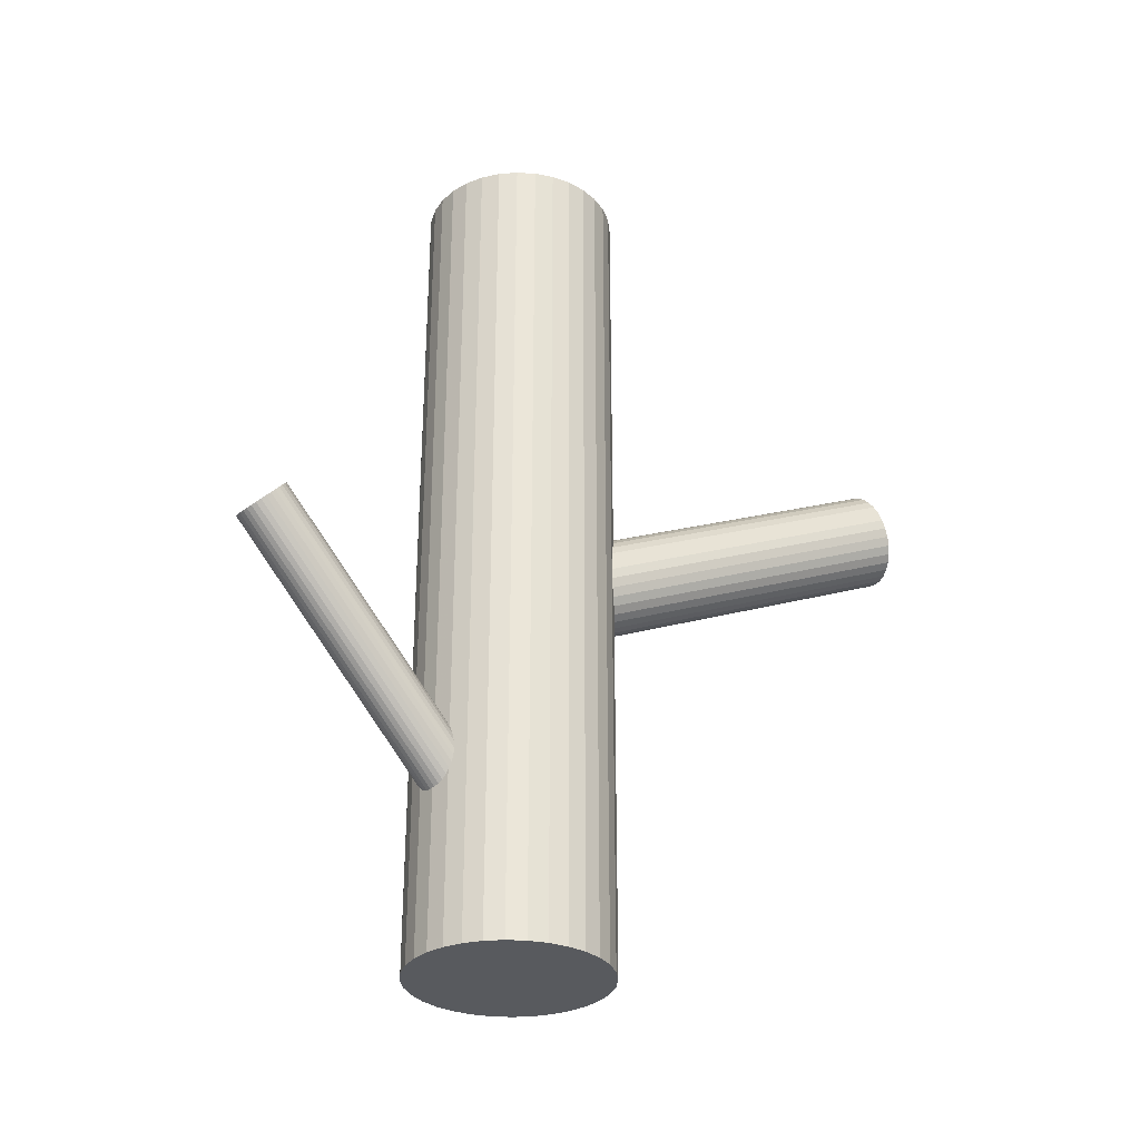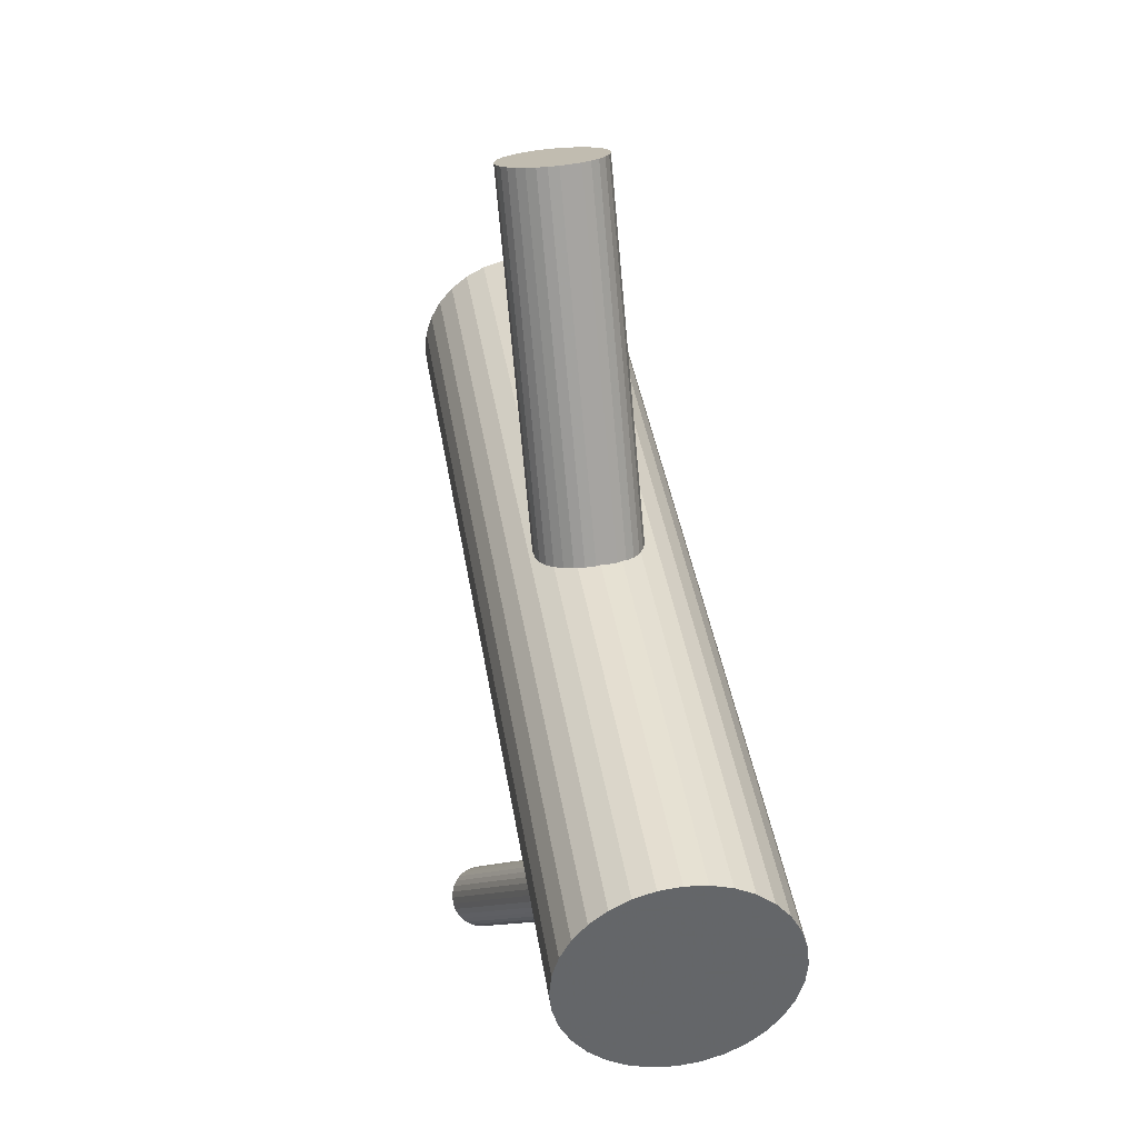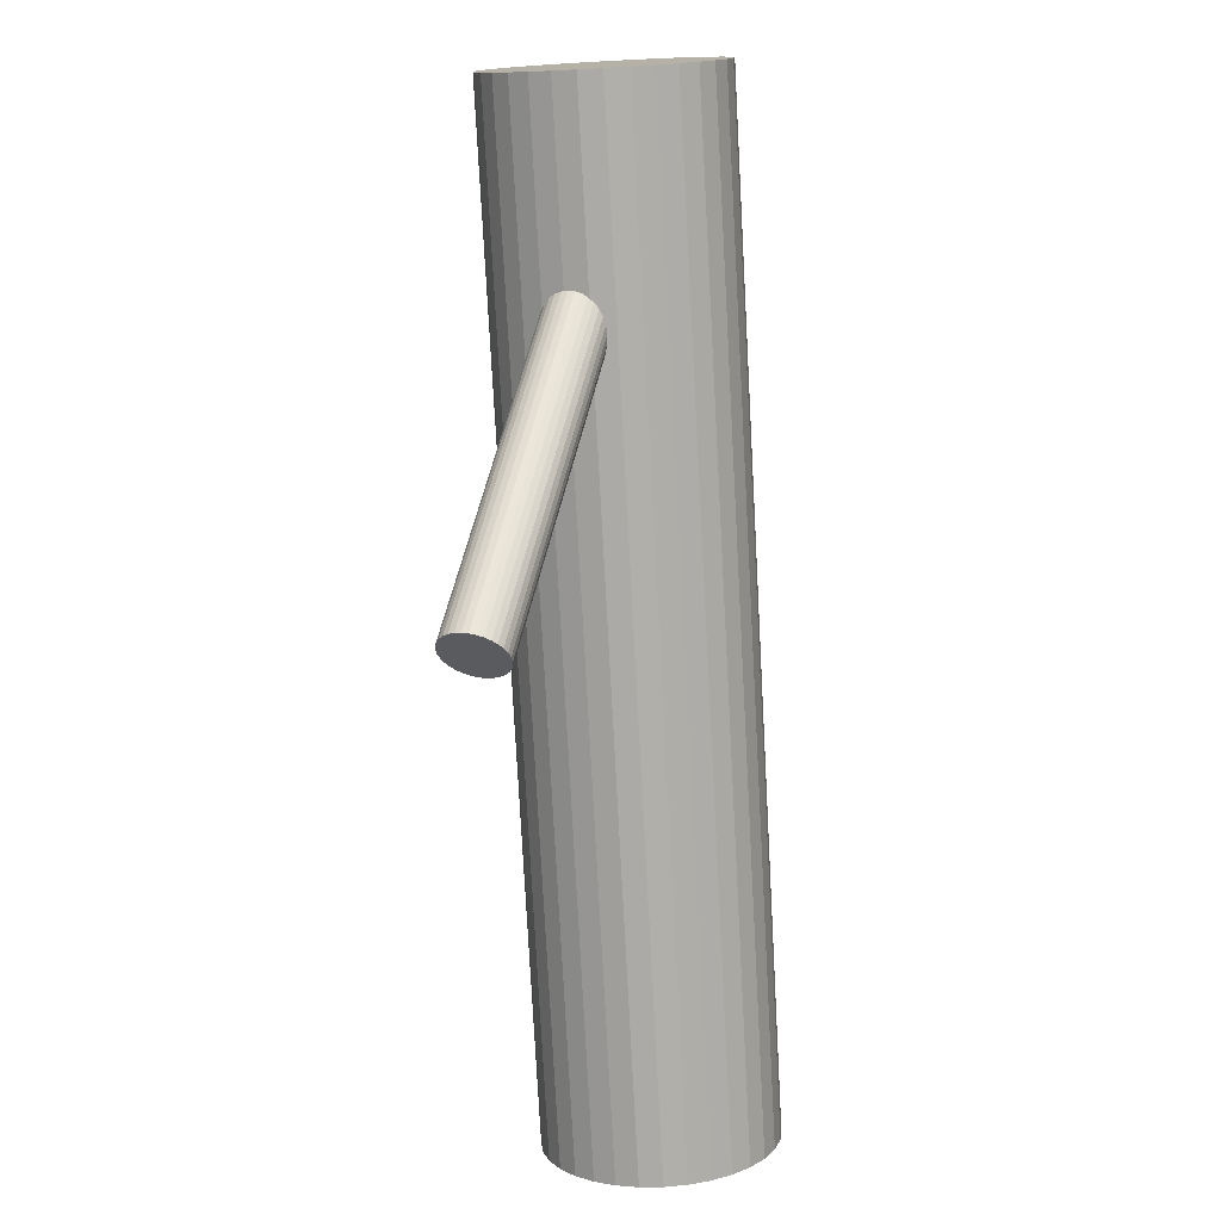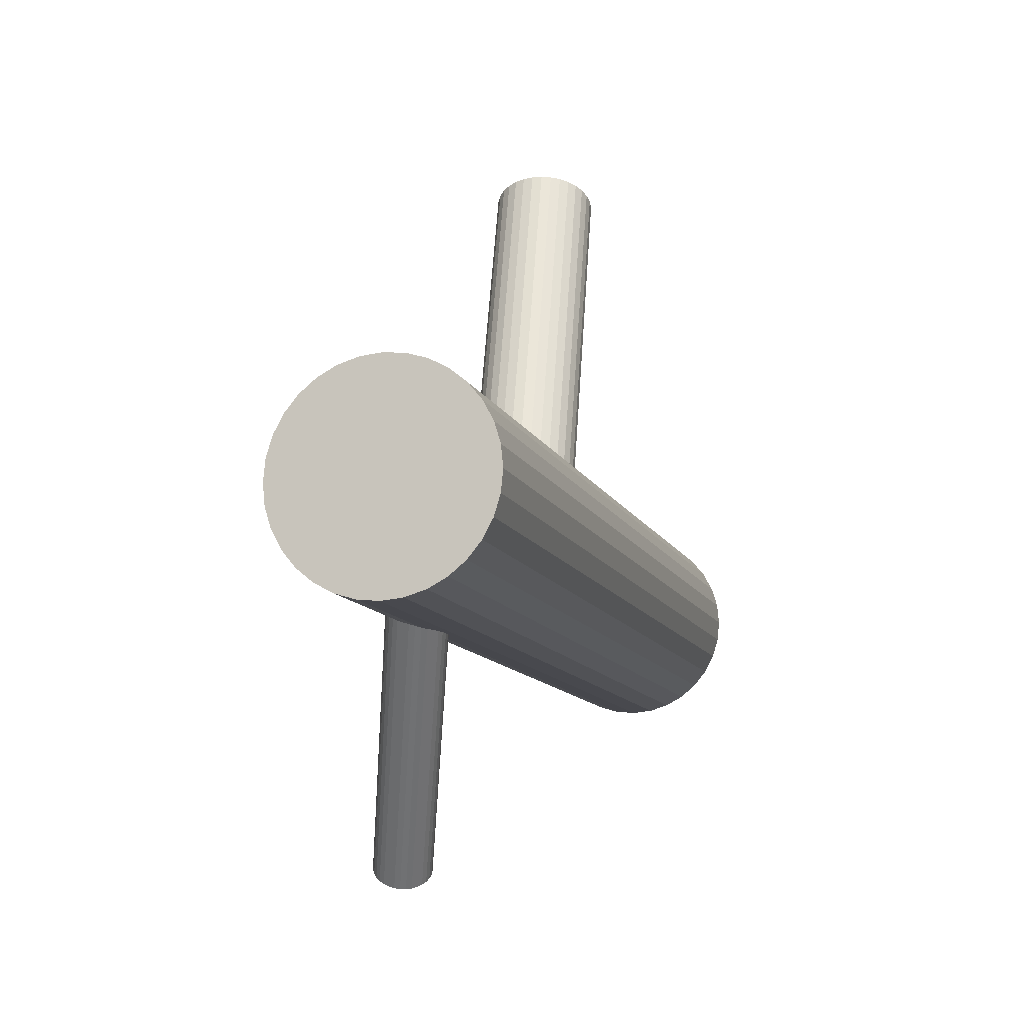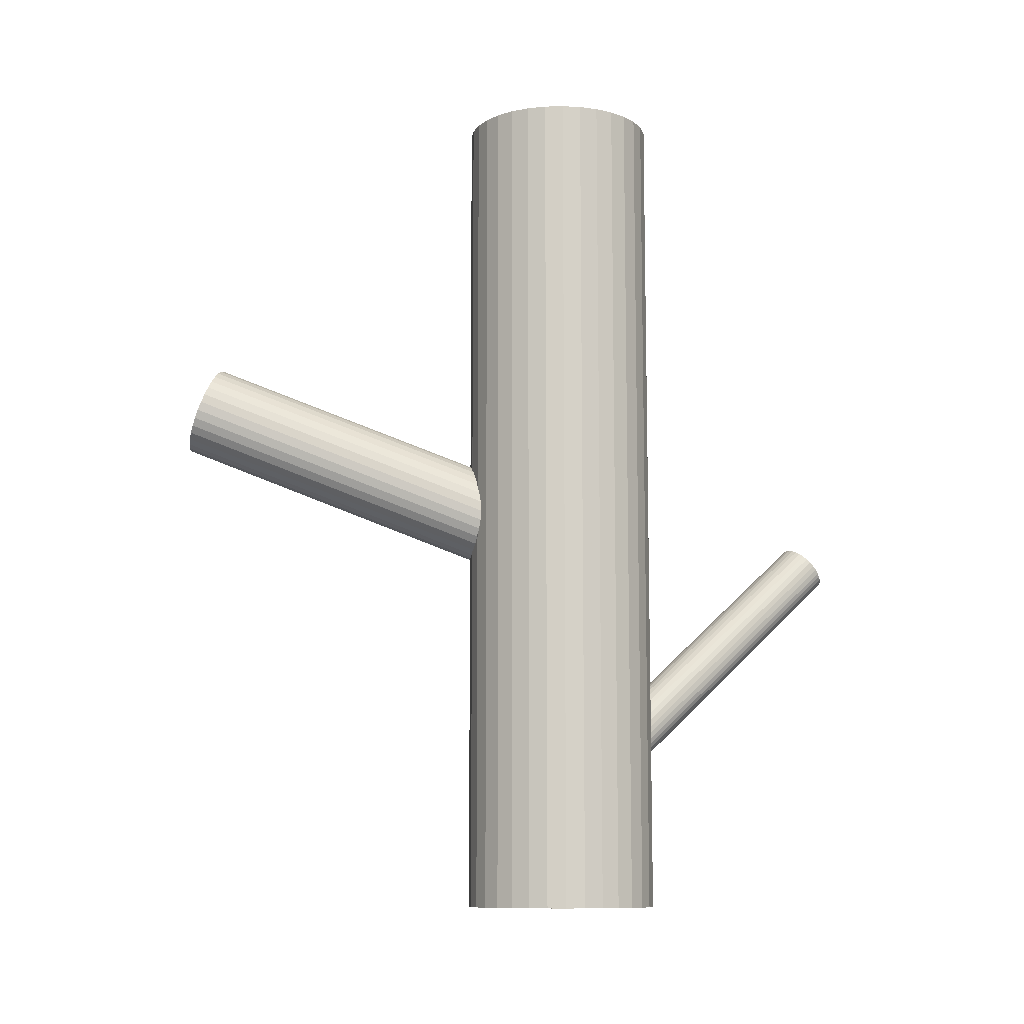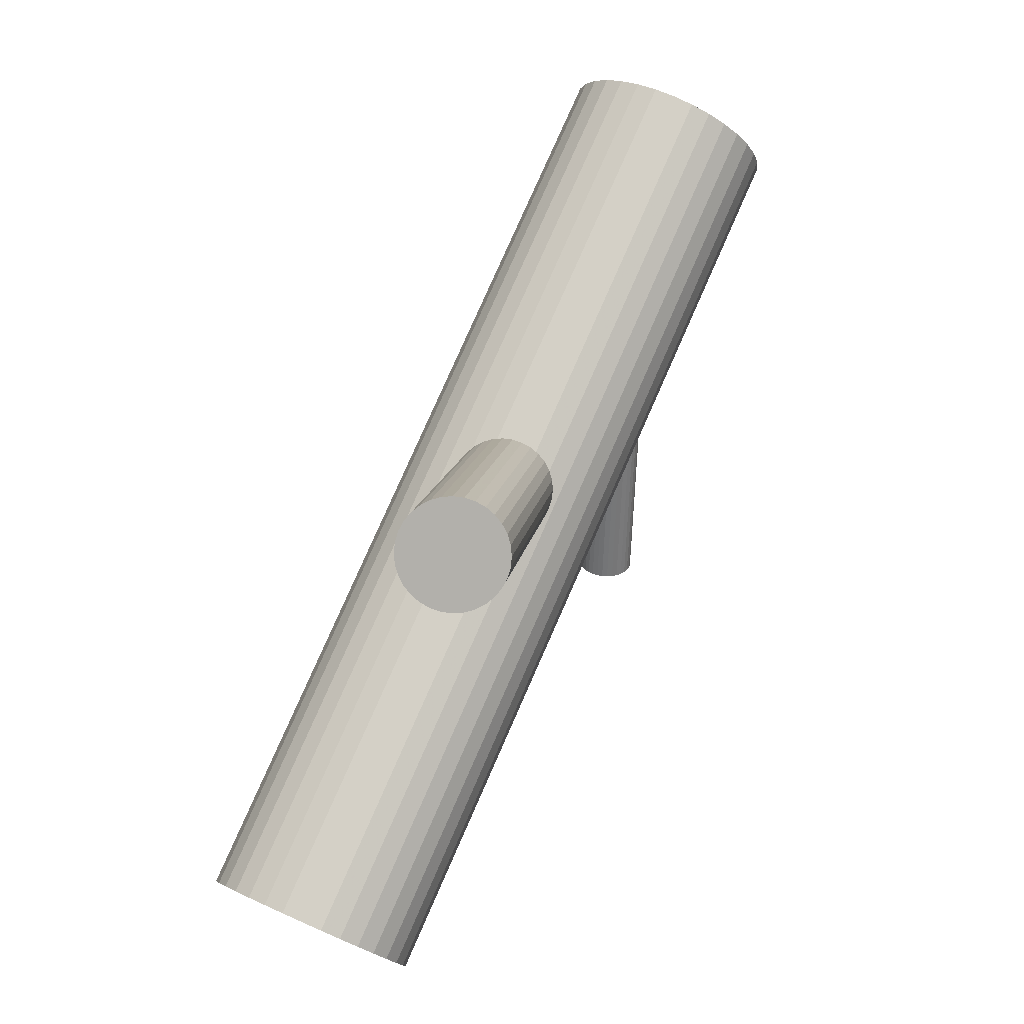
<metadata>
{"format":"obj","ext":"obj","renderer":"f3d","projection":"perspective","resolution":1024,"background":"white","views":[{"elev":-30.8,"azim":68.2,"up":"+Z"},{"elev":38.8,"azim":171.4,"up":"+Y"},{"elev":-77.3,"azim":-176.9,"up":"+Y"},{"elev":-10.9,"azim":-164.0,"up":"+Y"},{"elev":-10.2,"azim":-91.8,"up":"+Z"},{"elev":79.1,"azim":23.8,"up":"+Y"}]}
</metadata>
<code>
v -0.004444 -0.01261 -0.105
v -0.004444 -0.01261 0.105
v -0.004444 0.01135 -0.105
v -0.004444 0.01135 0.105
v -0.004444 -0.03658 -0.105
v -0.004444 -0.03658 0.105
v 0.01952 -0.01261 -0.105
v 0.01952 -0.01261 0.105
v -0.01776 -0.03254 -0.105
v -0.01776 -0.03254 0.105
v -0.01776 0.007311 -0.105
v -0.01776 0.007311 0.105
v 0.0002308 0.01089 -0.105
v 0.0002308 0.01089 0.105
v 0.0002308 -0.03612 -0.105
v 0.0002308 -0.03612 0.105
v 0.01906 -0.00794 -0.105
v 0.01906 -0.00794 0.105
v 0.01906 -0.01729 -0.105
v 0.01906 -0.01729 0.105
v 0.0125 0.004331 -0.105
v 0.0125 0.004331 0.105
v 0.0125 -0.02956 -0.105
v 0.0125 -0.02956 0.105
v 0.004726 -0.03476 -0.105
v 0.004726 -0.03476 0.105
v 0.004726 0.009526 -0.105
v 0.004726 0.009526 0.105
v -0.02658 -0.003444 -0.105
v -0.02658 -0.003444 0.105
v -0.02658 -0.02179 -0.105
v -0.02658 -0.02179 0.105
v -0.02437 -0.02593 -0.105
v -0.02437 -0.02593 0.105
v -0.02437 0.0006991 -0.105
v -0.02437 0.0006991 0.105
v 0.01548 -0.02593 -0.105
v 0.01548 -0.02593 0.105
v 0.01548 0.0006991 -0.105
v 0.01548 0.0006991 0.105
v 0.0177 -0.003444 -0.105
v 0.0177 -0.003444 0.105
v 0.0177 -0.02179 -0.105
v 0.0177 -0.02179 0.105
v -0.01362 -0.03476 -0.105
v -0.01362 -0.03476 0.105
v -0.01362 0.009526 -0.105
v -0.01362 0.009526 0.105
v -0.02139 0.004331 -0.105
v -0.02139 0.004331 0.105
v -0.02139 -0.02956 -0.105
v -0.02139 -0.02956 0.105
v -0.02795 -0.00794 -0.105
v -0.02795 -0.00794 0.105
v -0.02795 -0.01729 -0.105
v -0.02795 -0.01729 0.105
v -0.00912 0.01089 -0.105
v -0.00912 0.01089 0.105
v -0.00912 -0.03612 -0.105
v -0.00912 -0.03612 0.105
v 0.00887 -0.03254 -0.105
v 0.00887 -0.03254 0.105
v 0.00887 0.007311 -0.105
v 0.00887 0.007311 0.105
v -0.02841 -0.01261 -0.105
v -0.02841 -0.01261 0.105
v -0.0007455 0.08279 0.02713
v -0.004444 -0.01261 -0.01065
v -0.0009119 0.0785 0.03798
v -0.004611 -0.01691 0.0002068
v -0.000579 0.08708 0.01627
v -0.004278 -0.008322 -0.02151
v 0.001694 0.08691 0.01648
v -0.002005 -0.008493 -0.0213
v 0.001368 0.07849 0.03777
v -0.002331 -0.01691 -1.81e-06
v 0.01073 0.08318 0.02501
v 0.007032 -0.01222 -0.01277
v 0.01067 0.08151 0.02924
v 0.006967 -0.0139 -0.008533
v -0.00709 0.08661 0.0181
v -0.01079 -0.008794 -0.01968
v -0.007367 0.07947 0.03615
v -0.01107 -0.01593 -0.001623
v -0.01146 0.08485 0.02297
v -0.01516 -0.01055 -0.01481
v -0.01159 0.08157 0.03128
v -0.01529 -0.01384 -0.006496
v 0.008864 0.08003 0.03316
v 0.005165 -0.01538 -0.004619
v 0.009049 0.0848 0.02109
v 0.00535 -0.01061 -0.01668
v 0.003566 0.07865 0.03716
v -0.0001328 -0.01675 -0.0006197
v 0.003874 0.08658 0.01709
v 0.0001747 -0.008822 -0.02068
v -0.009114 0.08007 0.0348
v -0.01281 -0.01533 -0.002973
v -0.008879 0.08615 0.01945
v -0.01258 -0.009259 -0.01833
v -0.01241 0.08324 0.02713
v -0.01611 -0.01216 -0.01065
v 0.01092 0.08234 0.02713
v 0.007224 -0.01307 -0.01065
v 0.007388 0.07944 0.0348
v 0.003689 -0.01597 -0.002973
v 0.007623 0.08551 0.01945
v 0.003924 -0.009899 -0.01833
v -0.005365 0.079 0.03716
v -0.009064 -0.01641 -0.0006197
v -0.005057 0.08693 0.01709
v -0.008756 -0.008476 -0.02068
v -0.01054 0.08078 0.03316
v -0.01424 -0.01462 -0.004619
v -0.01036 0.08555 0.02109
v -0.01405 -0.009854 -0.01668
v 0.0101 0.08402 0.02297
v 0.0064 -0.01139 -0.01481
v 0.009971 0.08073 0.03128
v 0.006272 -0.01468 -0.006496
v 0.005876 0.08611 0.0181
v 0.002177 -0.009297 -0.01968
v 0.005599 0.07897 0.03615
v 0.0019 -0.01644 -0.001623
v -0.01216 0.08407 0.02501
v -0.01586 -0.01133 -0.01277
v -0.01222 0.0824 0.02924
v -0.01592 -0.01301 -0.008533
v -0.002859 0.08709 0.01648
v -0.006558 -0.008316 -0.0213
v -0.003185 0.07867 0.03777
v -0.006884 -0.01674 -1.81e-06
v 0.02197 -0.0823 -0.01206
v -0.004444 -0.01261 -0.07897
v 0.02039 -0.07812 -0.00709
v -0.006027 -0.008439 -0.074
v 0.02355 -0.08648 -0.01704
v -0.002862 -0.01679 -0.08395
v 0.02779 -0.07916 -0.01109
v 0.001378 -0.009476 -0.078
v 0.02841 -0.08079 -0.01304
v 0.001995 -0.01111 -0.07994
v 0.02805 -0.08265 -0.01483
v 0.001632 -0.01296 -0.08174
v 0.02629 -0.07801 -0.009301
v -0.0001264 -0.008325 -0.07621
v 0.01718 -0.08014 -0.007929
v -0.009233 -0.01046 -0.07484
v 0.01981 -0.08709 -0.0162
v -0.006601 -0.0174 -0.08311
v 0.02582 -0.08525 -0.01666
v -0.0005899 -0.01557 -0.08357
v 0.0229 -0.07754 -0.007469
v -0.003515 -0.00785 -0.07438
v 0.02822 -0.07993 -0.01206
v 0.001807 -0.01025 -0.07897
v 0.02164 -0.07774 -0.007186
v -0.004777 -0.008057 -0.07409
v 0.02474 -0.08593 -0.01694
v -0.001672 -0.01625 -0.08385
v 0.01559 -0.08289 -0.01016
v -0.01083 -0.01321 -0.07707
v 0.0168 -0.08609 -0.01397
v -0.009614 -0.0164 -0.08088
v 0.02527 -0.07767 -0.008547
v -0.001144 -0.007987 -0.07546
v 0.02751 -0.08358 -0.01558
v 0.001095 -0.01389 -0.08249
v 0.01643 -0.08102 -0.008547
v -0.009984 -0.01134 -0.07546
v 0.01867 -0.08693 -0.01558
v -0.007745 -0.01724 -0.08249
v 0.02714 -0.07851 -0.01016
v 0.000725 -0.008828 -0.07707
v 0.02835 -0.08171 -0.01397
v 0.001936 -0.01202 -0.08088
v 0.0192 -0.07867 -0.007186
v -0.007216 -0.008981 -0.07409
v 0.0223 -0.08686 -0.01694
v -0.004111 -0.01717 -0.08385
v 0.01572 -0.08467 -0.01206
v -0.0107 -0.01498 -0.07897
v 0.02104 -0.08707 -0.01666
v -0.005374 -0.01738 -0.08357
v 0.01811 -0.07935 -0.007469
v -0.008299 -0.009663 -0.07438
v 0.02413 -0.07751 -0.007929
v -0.002288 -0.007826 -0.07484
v 0.02676 -0.08446 -0.0162
v 0.0003445 -0.01477 -0.08311
v 0.01765 -0.08659 -0.01483
v -0.008763 -0.01691 -0.08174
v 0.01589 -0.08195 -0.009301
v -0.01052 -0.01226 -0.07621
v 0.01553 -0.08381 -0.01109
v -0.01088 -0.01412 -0.078
v 0.01615 -0.08544 -0.01304
v -0.01027 -0.01575 -0.07994
f 7 1 17
f 7 17 8
f 8 17 18
f 8 18 2
f 17 1 41
f 17 41 18
f 18 41 42
f 18 42 2
f 41 1 39
f 41 39 42
f 42 39 40
f 42 40 2
f 39 1 21
f 39 21 40
f 40 21 22
f 40 22 2
f 21 1 63
f 21 63 22
f 22 63 64
f 22 64 2
f 63 1 27
f 63 27 64
f 64 27 28
f 64 28 2
f 27 1 13
f 27 13 28
f 28 13 14
f 28 14 2
f 13 1 3
f 13 3 14
f 14 3 4
f 14 4 2
f 3 1 57
f 3 57 4
f 4 57 58
f 4 58 2
f 57 1 47
f 57 47 58
f 58 47 48
f 58 48 2
f 47 1 11
f 47 11 48
f 48 11 12
f 48 12 2
f 11 1 49
f 11 49 12
f 12 49 50
f 12 50 2
f 49 1 35
f 49 35 50
f 50 35 36
f 50 36 2
f 35 1 29
f 35 29 36
f 36 29 30
f 36 30 2
f 29 1 53
f 29 53 30
f 30 53 54
f 30 54 2
f 53 1 65
f 53 65 54
f 54 65 66
f 54 66 2
f 65 1 55
f 65 55 66
f 66 55 56
f 66 56 2
f 55 1 31
f 55 31 56
f 56 31 32
f 56 32 2
f 31 1 33
f 31 33 32
f 32 33 34
f 32 34 2
f 33 1 51
f 33 51 34
f 34 51 52
f 34 52 2
f 51 1 9
f 51 9 52
f 52 9 10
f 52 10 2
f 9 1 45
f 9 45 10
f 10 45 46
f 10 46 2
f 45 1 59
f 45 59 46
f 46 59 60
f 46 60 2
f 59 1 5
f 59 5 60
f 60 5 6
f 60 6 2
f 5 1 15
f 5 15 6
f 6 15 16
f 6 16 2
f 15 1 25
f 15 25 16
f 16 25 26
f 16 26 2
f 25 1 61
f 25 61 26
f 26 61 62
f 26 62 2
f 61 1 23
f 61 23 62
f 62 23 24
f 62 24 2
f 23 1 37
f 23 37 24
f 24 37 38
f 24 38 2
f 37 1 43
f 37 43 38
f 38 43 44
f 38 44 2
f 43 1 19
f 43 19 44
f 44 19 20
f 44 20 2
f 19 1 7
f 19 7 20
f 20 7 8
f 20 8 2
f 102 68 128
f 102 128 101
f 101 128 127
f 101 127 67
f 128 68 88
f 128 88 127
f 127 88 87
f 127 87 67
f 88 68 114
f 88 114 87
f 87 114 113
f 87 113 67
f 114 68 98
f 114 98 113
f 113 98 97
f 113 97 67
f 98 68 84
f 98 84 97
f 97 84 83
f 97 83 67
f 84 68 110
f 84 110 83
f 83 110 109
f 83 109 67
f 110 68 132
f 110 132 109
f 109 132 131
f 109 131 67
f 132 68 70
f 132 70 131
f 131 70 69
f 131 69 67
f 70 68 76
f 70 76 69
f 69 76 75
f 69 75 67
f 76 68 94
f 76 94 75
f 75 94 93
f 75 93 67
f 94 68 124
f 94 124 93
f 93 124 123
f 93 123 67
f 124 68 106
f 124 106 123
f 123 106 105
f 123 105 67
f 106 68 90
f 106 90 105
f 105 90 89
f 105 89 67
f 90 68 120
f 90 120 89
f 89 120 119
f 89 119 67
f 120 68 80
f 120 80 119
f 119 80 79
f 119 79 67
f 80 68 104
f 80 104 79
f 79 104 103
f 79 103 67
f 104 68 78
f 104 78 103
f 103 78 77
f 103 77 67
f 78 68 118
f 78 118 77
f 77 118 117
f 77 117 67
f 118 68 92
f 118 92 117
f 117 92 91
f 117 91 67
f 92 68 108
f 92 108 91
f 91 108 107
f 91 107 67
f 108 68 122
f 108 122 107
f 107 122 121
f 107 121 67
f 122 68 96
f 122 96 121
f 121 96 95
f 121 95 67
f 96 68 74
f 96 74 95
f 95 74 73
f 95 73 67
f 74 68 72
f 74 72 73
f 73 72 71
f 73 71 67
f 72 68 130
f 72 130 71
f 71 130 129
f 71 129 67
f 130 68 112
f 130 112 129
f 129 112 111
f 129 111 67
f 112 68 82
f 112 82 111
f 111 82 81
f 111 81 67
f 82 68 100
f 82 100 81
f 81 100 99
f 81 99 67
f 100 68 116
f 100 116 99
f 99 116 115
f 99 115 67
f 116 68 86
f 116 86 115
f 115 86 85
f 115 85 67
f 86 68 126
f 86 126 85
f 85 126 125
f 85 125 67
f 126 68 102
f 126 102 125
f 125 102 101
f 125 101 67
f 156 134 140
f 156 140 155
f 155 140 139
f 155 139 133
f 140 134 174
f 140 174 139
f 139 174 173
f 139 173 133
f 174 134 146
f 174 146 173
f 173 146 145
f 173 145 133
f 146 134 166
f 146 166 145
f 145 166 165
f 145 165 133
f 166 134 188
f 166 188 165
f 165 188 187
f 165 187 133
f 188 134 154
f 188 154 187
f 187 154 153
f 187 153 133
f 154 134 158
f 154 158 153
f 153 158 157
f 153 157 133
f 158 134 136
f 158 136 157
f 157 136 135
f 157 135 133
f 136 134 178
f 136 178 135
f 135 178 177
f 135 177 133
f 178 134 186
f 178 186 177
f 177 186 185
f 177 185 133
f 186 134 148
f 186 148 185
f 185 148 147
f 185 147 133
f 148 134 170
f 148 170 147
f 147 170 169
f 147 169 133
f 170 134 194
f 170 194 169
f 169 194 193
f 169 193 133
f 194 134 162
f 194 162 193
f 193 162 161
f 193 161 133
f 162 134 196
f 162 196 161
f 161 196 195
f 161 195 133
f 196 134 182
f 196 182 195
f 195 182 181
f 195 181 133
f 182 134 198
f 182 198 181
f 181 198 197
f 181 197 133
f 198 134 164
f 198 164 197
f 197 164 163
f 197 163 133
f 164 134 192
f 164 192 163
f 163 192 191
f 163 191 133
f 192 134 172
f 192 172 191
f 191 172 171
f 191 171 133
f 172 134 150
f 172 150 171
f 171 150 149
f 171 149 133
f 150 134 184
f 150 184 149
f 149 184 183
f 149 183 133
f 184 134 180
f 184 180 183
f 183 180 179
f 183 179 133
f 180 134 138
f 180 138 179
f 179 138 137
f 179 137 133
f 138 134 160
f 138 160 137
f 137 160 159
f 137 159 133
f 160 134 152
f 160 152 159
f 159 152 151
f 159 151 133
f 152 134 190
f 152 190 151
f 151 190 189
f 151 189 133
f 190 134 168
f 190 168 189
f 189 168 167
f 189 167 133
f 168 134 144
f 168 144 167
f 167 144 143
f 167 143 133
f 144 134 176
f 144 176 143
f 143 176 175
f 143 175 133
f 176 134 142
f 176 142 175
f 175 142 141
f 175 141 133
f 142 134 156
f 142 156 141
f 141 156 155
f 141 155 133

</code>
